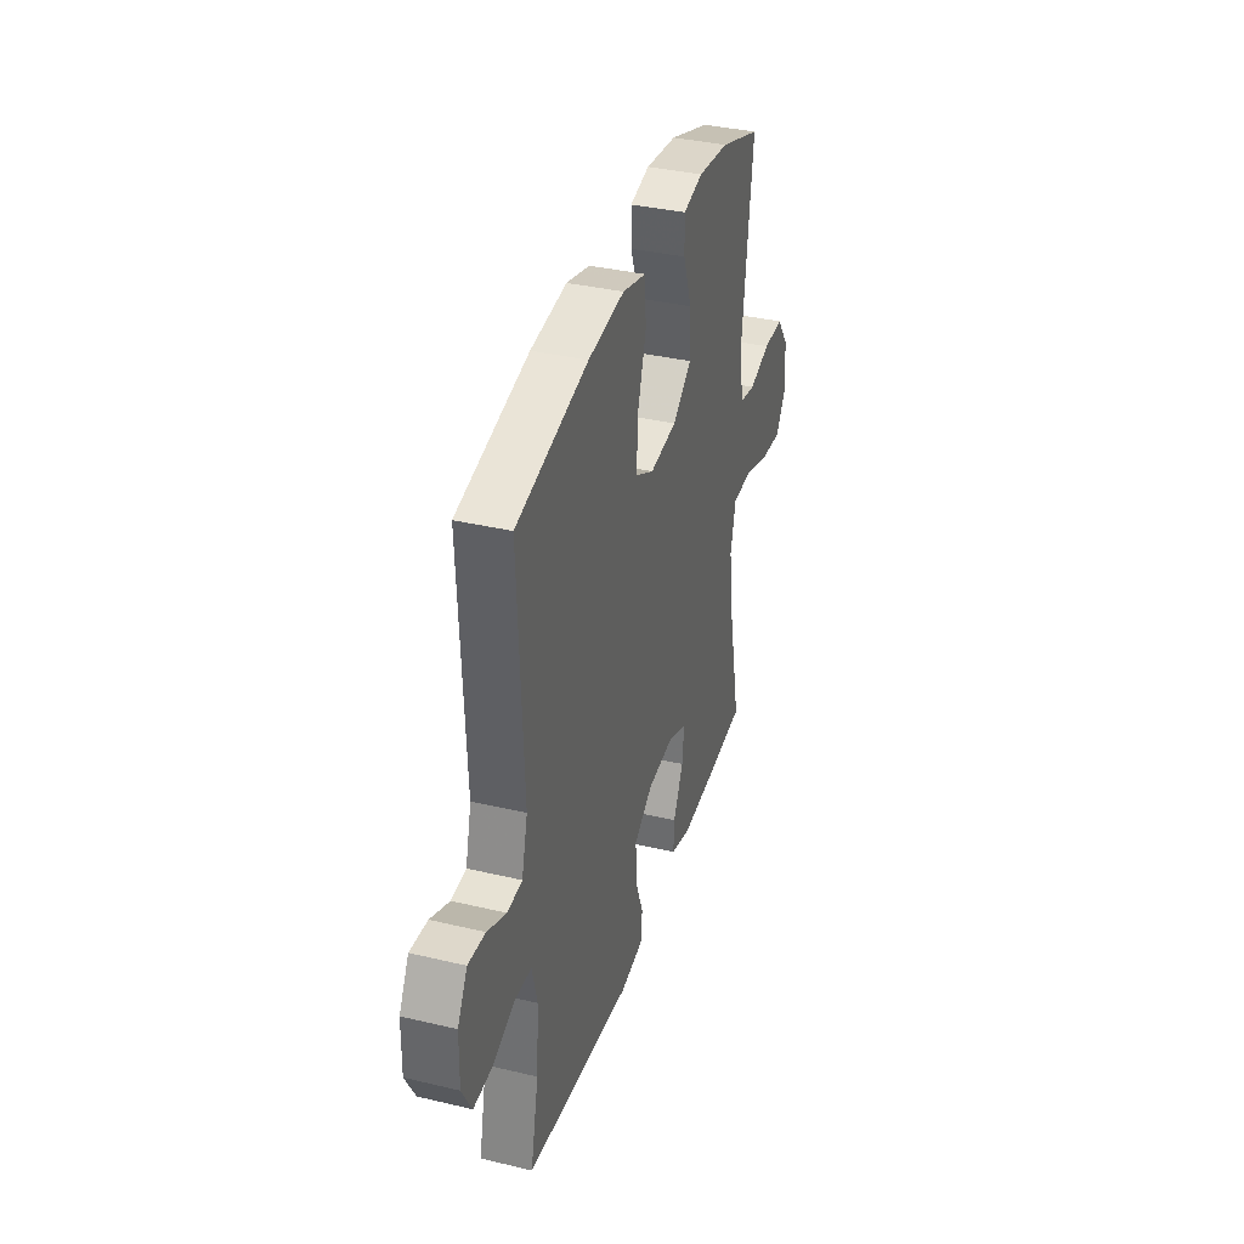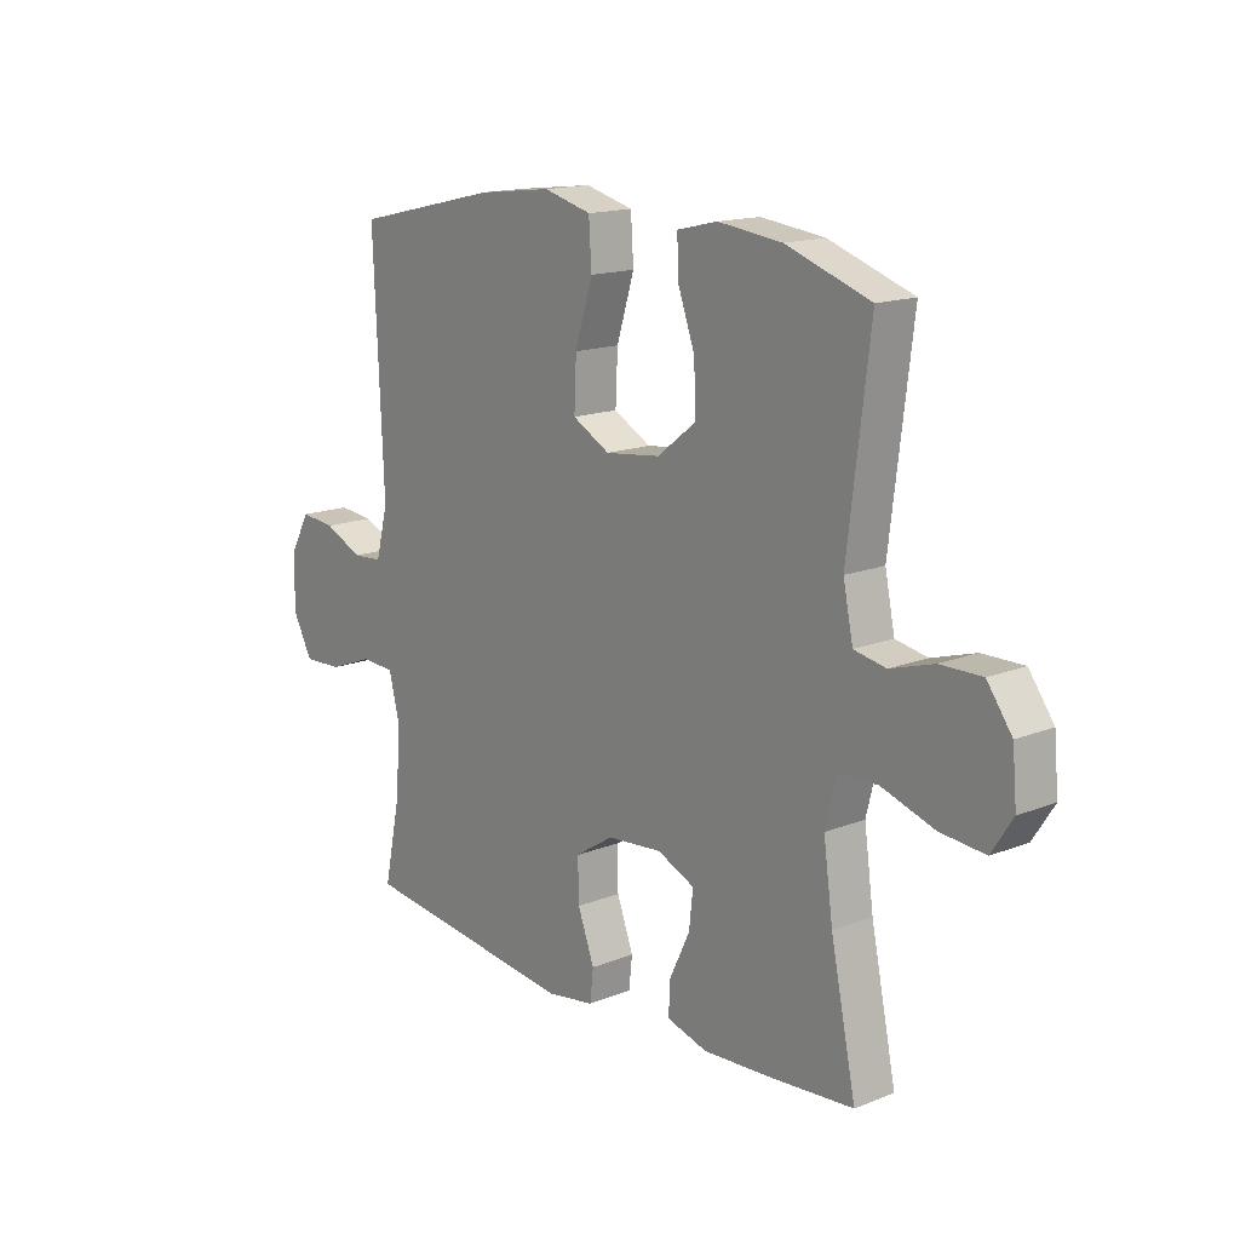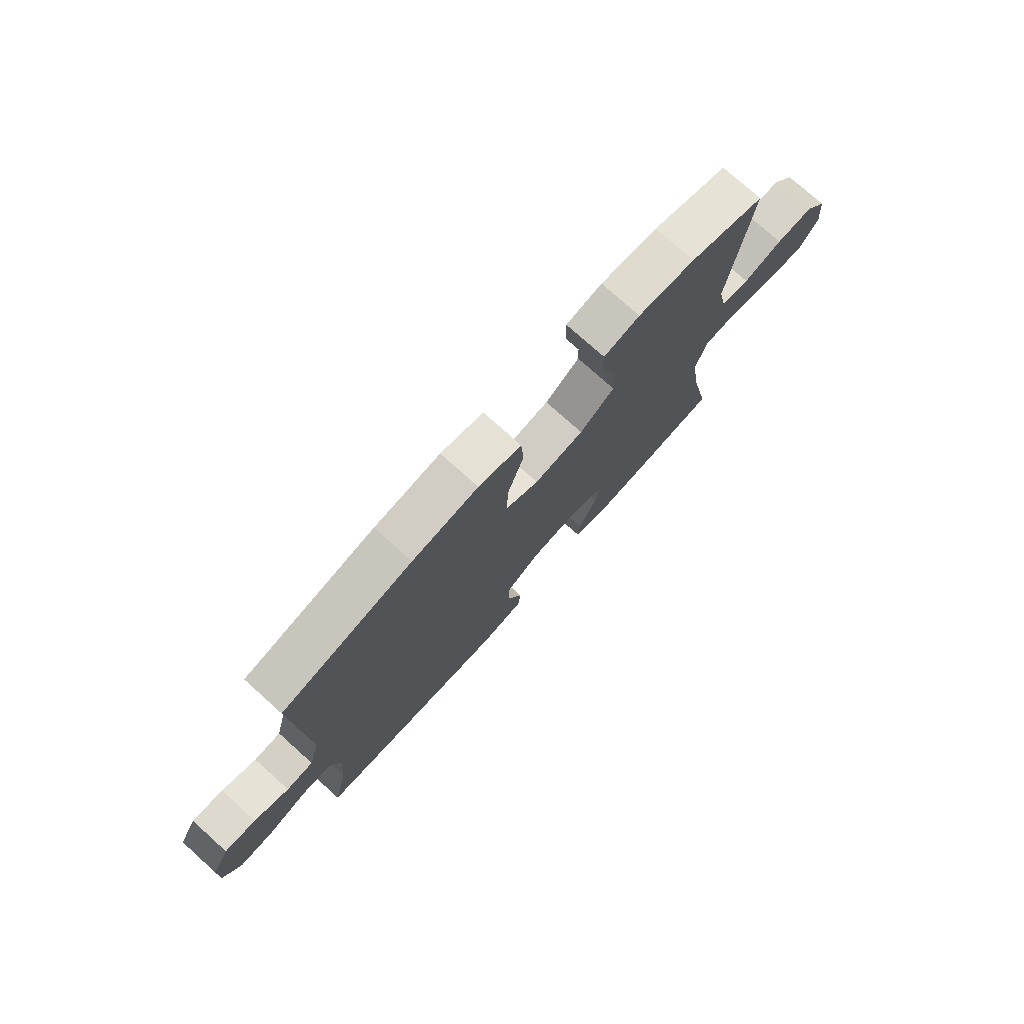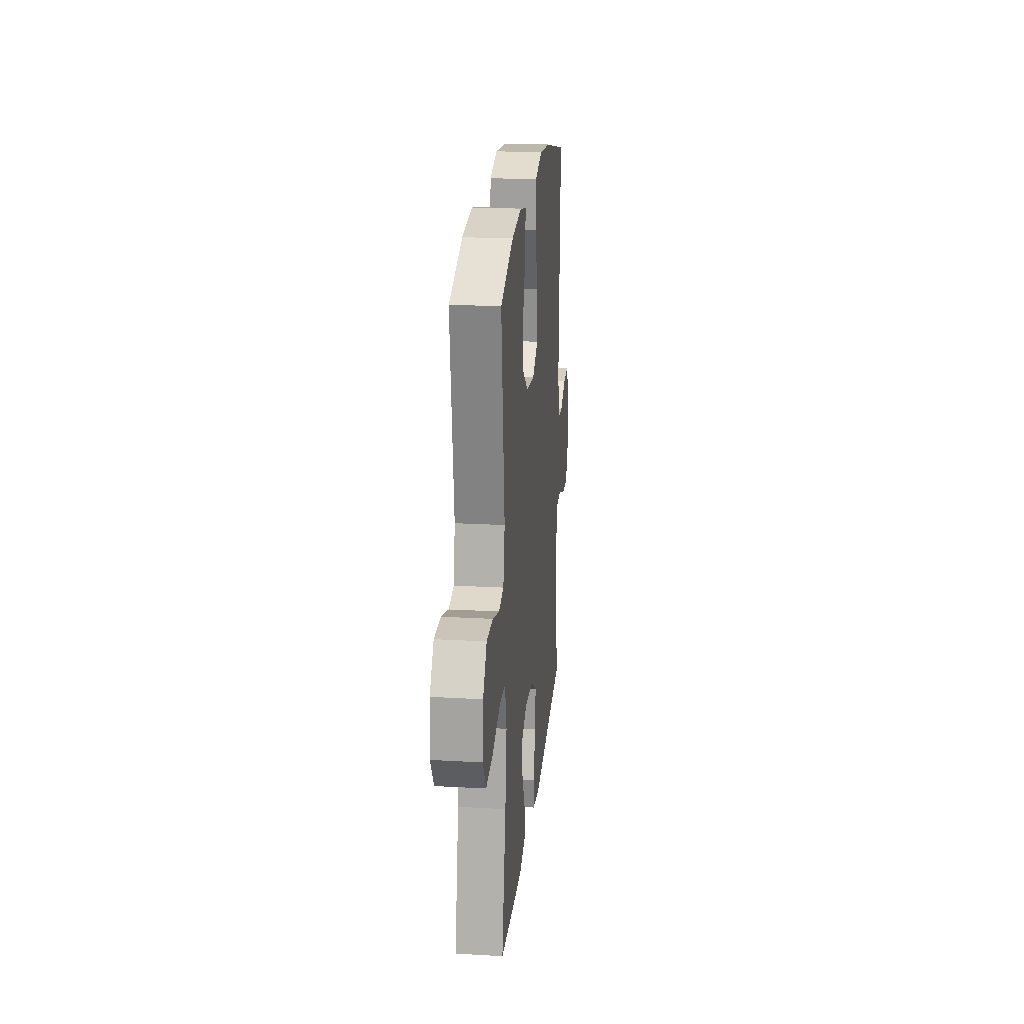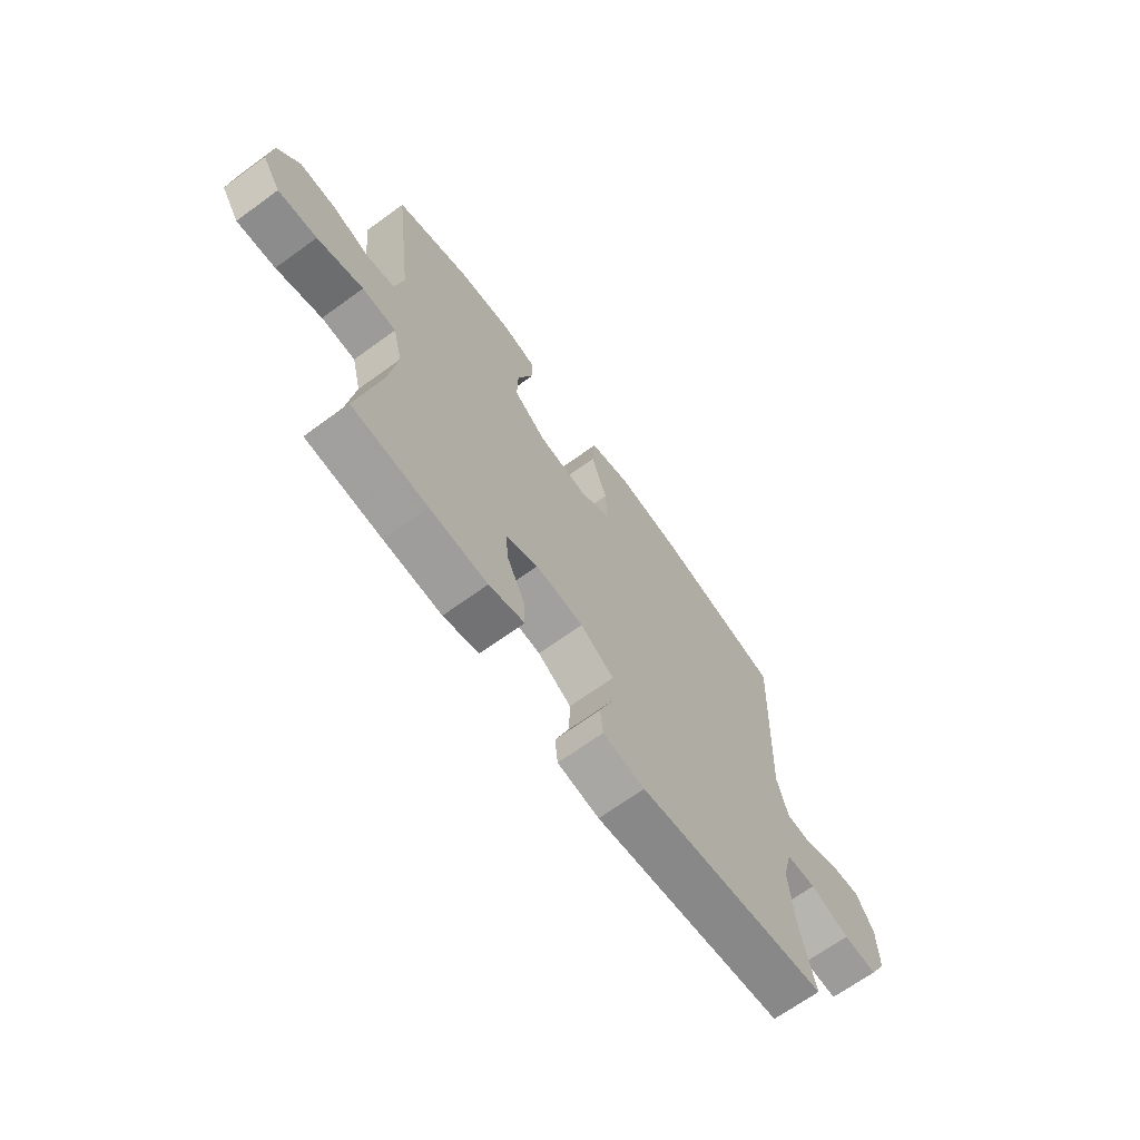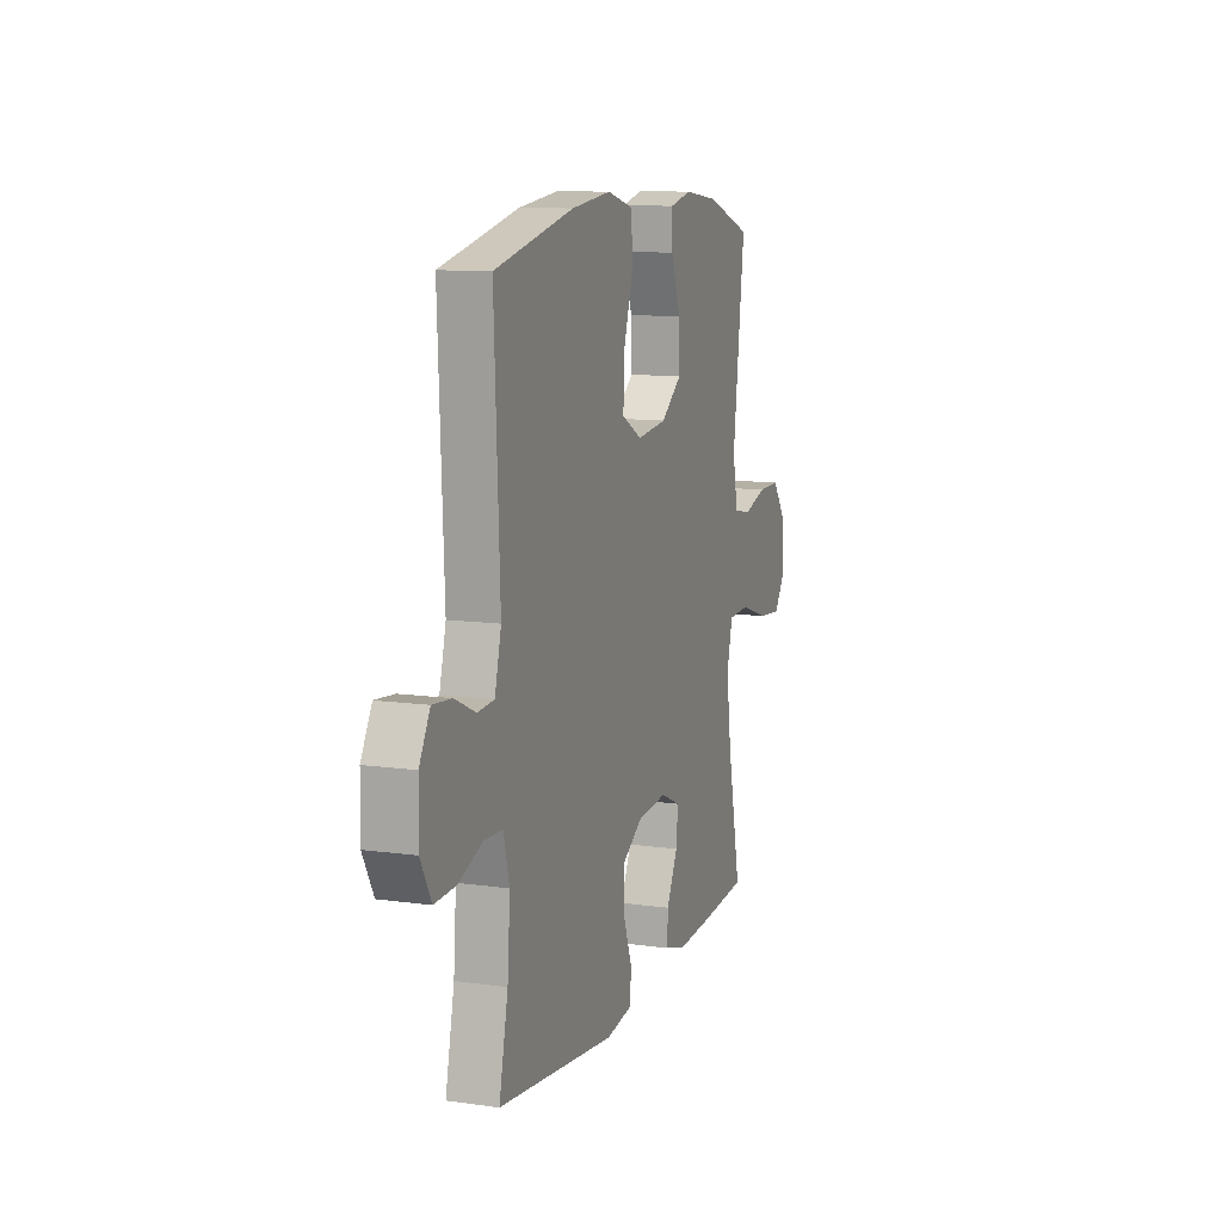
<metadata>
{"format":"obj","ext":"obj","renderer":"f3d","projection":"perspective","resolution":1024,"background":"white","views":[{"elev":36.4,"azim":107.2,"up":"+Z"},{"elev":15.5,"azim":-129.8,"up":"+Z"},{"elev":76.2,"azim":131.9,"up":"+Z"},{"elev":21.3,"azim":-84.3,"up":"+Z"},{"elev":-68.1,"azim":-54.0,"up":"+Z"},{"elev":10.8,"azim":109.3,"up":"+Z"}]}
</metadata>
<code>
v 0.5 0.07 0.5
v 0.482 0.07 0.09
v 0.504 0.07 0.004
v 0.559 0.07 0
v 0.629 0.07 0.032
v 0.693 0.07 0.038
v 0.729 0.07 -0.027
v 0.731 0.07 -0.123
v 0.695 0.07 -0.19
v 0.624 0.07 -0.187
v 0.543 0.07 -0.156
v 0.481 0.07 -0.159
v 0.461 0.07 -0.237
v 0.47 0.07 -0.358
v 0.5 0.07 -0.5
v 0.103 0.07 -0.547
v 0.016 0.07 -0.533
v 0.01 0.07 -0.477
v 0.04 0.07 -0.396
v 0.042 0.07 -0.322
v -0.028 0.07 -0.277
v -0.128 0.07 -0.268
v -0.196 0.07 -0.298
v -0.189 0.07 -0.363
v -0.152 0.07 -0.44
v -0.149 0.07 -0.499
v -0.223 0.07 -0.52
v -0.343 0.07 -0.513
v -0.5 0.07 -0.5
v -0.454 0.07 -0.278
v -0.437 0.07 -0.155
v -0.457 0.07 -0.074
v -0.528 0.07 -0.071
v -0.624 0.07 -0.102
v -0.705 0.07 -0.109
v -0.743 0.07 -0.05
v -0.735 0.07 0.038
v -0.69 0.07 0.1
v -0.615 0.07 0.099
v -0.536 0.07 0.075
v -0.478 0.07 0.086
v -0.46 0.07 0.173
v -0.5 0.07 0.5
v -0.347 0.07 0.553
v -0.231 0.07 0.567
v -0.158 0.07 0.55
v -0.159 0.07 0.487
v -0.191 0.07 0.398
v -0.193 0.07 0.315
v -0.123 0.07 0.261
v -0.023 0.07 0.249
v 0.045 0.07 0.286
v 0.041 0.07 0.373
v 0.009 0.07 0.476
v 0.014 0.07 0.554
v 0.101 0.07 0.577
v 0.235 0.07 0.561
v 0.5 0 0.5
v 0.482 0 0.09
v 0.504 0 0.004
v 0.559 0 0
v 0.629 0 0.032
v 0.693 0 0.038
v 0.729 0 -0.027
v 0.731 0 -0.123
v 0.695 0 -0.19
v 0.624 0 -0.187
v 0.543 0 -0.156
v 0.481 0 -0.159
v 0.461 0 -0.237
v 0.47 0 -0.358
v 0.5 0 -0.5
v 0.103 0 -0.547
v 0.016 0 -0.533
v 0.01 0 -0.477
v 0.04 0 -0.396
v 0.042 0 -0.322
v -0.028 0 -0.277
v -0.128 0 -0.268
v -0.196 0 -0.298
v -0.189 0 -0.363
v -0.152 0 -0.44
v -0.149 0 -0.499
v -0.223 0 -0.52
v -0.343 0 -0.513
v -0.5 0 -0.5
v -0.454 0 -0.278
v -0.437 0 -0.155
v -0.457 0 -0.074
v -0.528 0 -0.071
v -0.624 0 -0.102
v -0.705 0 -0.109
v -0.743 0 -0.05
v -0.735 0 0.038
v -0.69 0 0.1
v -0.615 0 0.099
v -0.536 0 0.075
v -0.478 0 0.086
v -0.46 0 0.173
v -0.5 0 0.5
v -0.347 0 0.553
v -0.231 0 0.567
v -0.158 0 0.55
v -0.159 0 0.487
v -0.191 0 0.398
v -0.193 0 0.315
v -0.123 0 0.261
v -0.023 0 0.249
v 0.045 0 0.286
v 0.041 0 0.373
v 0.009 0 0.476
v 0.014 0 0.554
v 0.101 0 0.577
v 0.235 0 0.561
f 57 1 2
f 56 57 2
f 55 56 2
f 54 55 2
f 53 54 2
f 52 53 2 3
f 51 52 3
f 50 51 3
f 46 47 48
f 45 46 48
f 44 45 48
f 43 44 48
f 42 43 48
f 41 42 48 49
f 38 39 40
f 37 38 40
f 36 37 40
f 35 36 40
f 34 35 40
f 33 34 40
f 32 33 40 41
f 41 49 50
f 32 41 50
f 31 32 50
f 28 29 30
f 27 28 30
f 26 27 30
f 25 26 30
f 24 25 30
f 23 24 30 31
f 17 18 19
f 16 17 19
f 15 16 19
f 14 15 19
f 13 14 19 20
f 12 13 20 21
f 9 10 11
f 8 9 11
f 7 8 11
f 6 7 11
f 5 6 11
f 4 5 11
f 3 4 11 12
f 12 21 22
f 3 12 22
f 50 3 22
f 22 23 31 50
f 59 58 114
f 59 114 113
f 59 113 112
f 59 112 111
f 59 111 110
f 60 59 110 109
f 60 109 108
f 60 108 107
f 105 104 103
f 105 103 102
f 105 102 101
f 105 101 100
f 105 100 99
f 106 105 99 98
f 97 96 95
f 97 95 94
f 97 94 93
f 97 93 92
f 97 92 91
f 97 91 90
f 98 97 90 89
f 107 106 98
f 107 98 89
f 107 89 88
f 87 86 85
f 87 85 84
f 87 84 83
f 87 83 82
f 87 82 81
f 88 87 81 80
f 76 75 74
f 76 74 73
f 76 73 72
f 76 72 71
f 77 76 71 70
f 78 77 70 69
f 68 67 66
f 68 66 65
f 68 65 64
f 68 64 63
f 68 63 62
f 68 62 61
f 69 68 61 60
f 79 78 69
f 79 69 60
f 79 60 107
f 107 88 80 79
f 1 58 59 2
f 2 59 60 3
f 3 60 61 4
f 4 61 62 5
f 5 62 63 6
f 6 63 64 7
f 7 64 65 8
f 8 65 66 9
f 9 66 67 10
f 10 67 68 11
f 11 68 69 12
f 12 69 70 13
f 13 70 71 14
f 14 71 72 15
f 15 72 73 16
f 16 73 74 17
f 17 74 75 18
f 18 75 76 19
f 19 76 77 20
f 20 77 78 21
f 21 78 79 22
f 22 79 80 23
f 23 80 81 24
f 24 81 82 25
f 25 82 83 26
f 26 83 84 27
f 27 84 85 28
f 28 85 86 29
f 29 86 87 30
f 30 87 88 31
f 31 88 89 32
f 32 89 90 33
f 33 90 91 34
f 34 91 92 35
f 35 92 93 36
f 36 93 94 37
f 37 94 95 38
f 38 95 96 39
f 39 96 97 40
f 40 97 98 41
f 41 98 99 42
f 42 99 100 43
f 43 100 101 44
f 44 101 102 45
f 45 102 103 46
f 46 103 104 47
f 47 104 105 48
f 48 105 106 49
f 49 106 107 50
f 50 107 108 51
f 51 108 109 52
f 52 109 110 53
f 53 110 111 54
f 54 111 112 55
f 55 112 113 56
f 56 113 114 57
f 57 114 58 1

</code>
